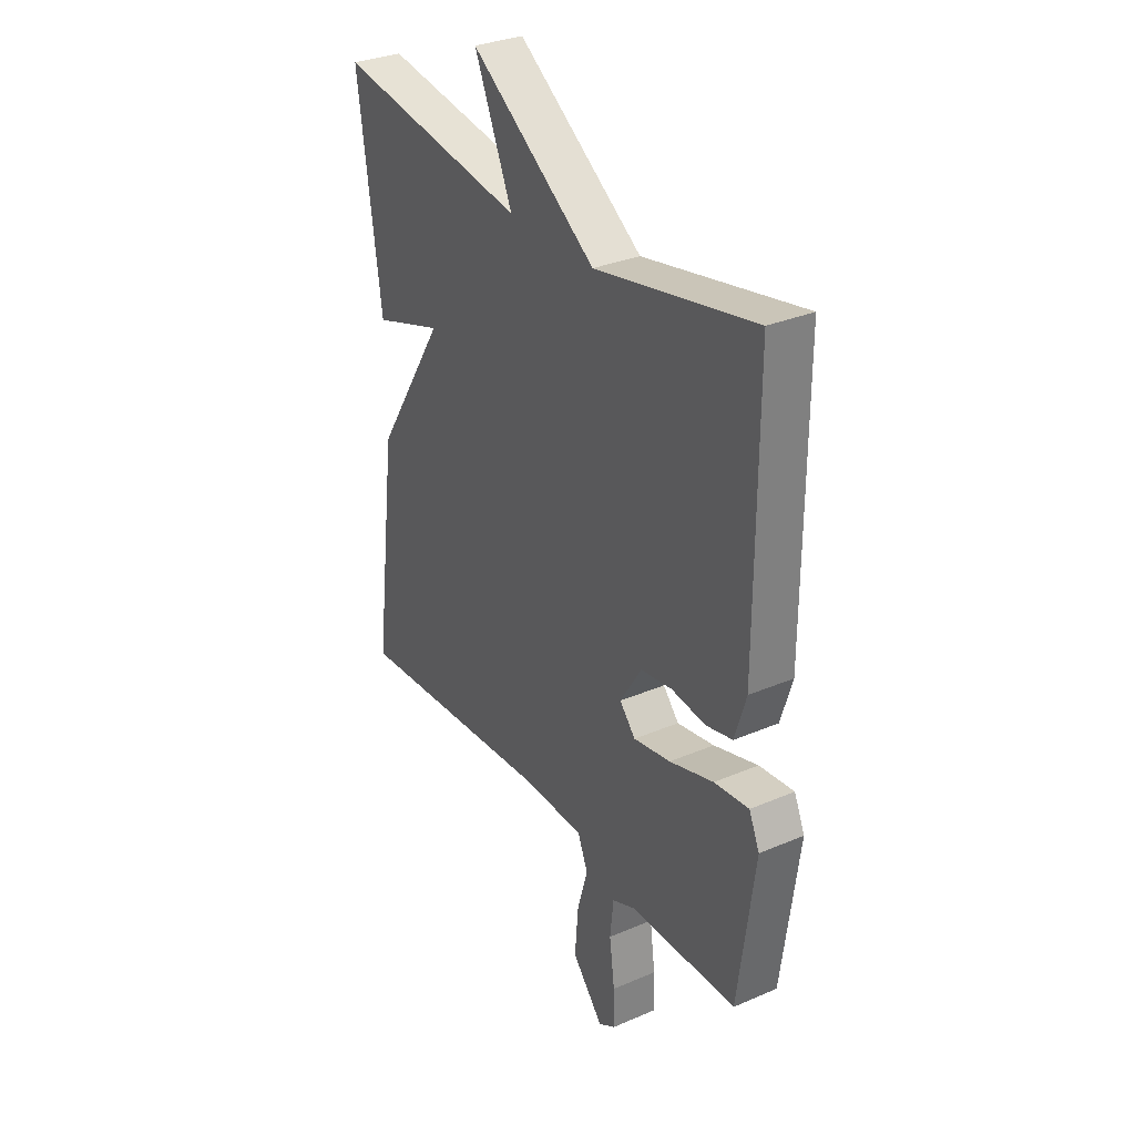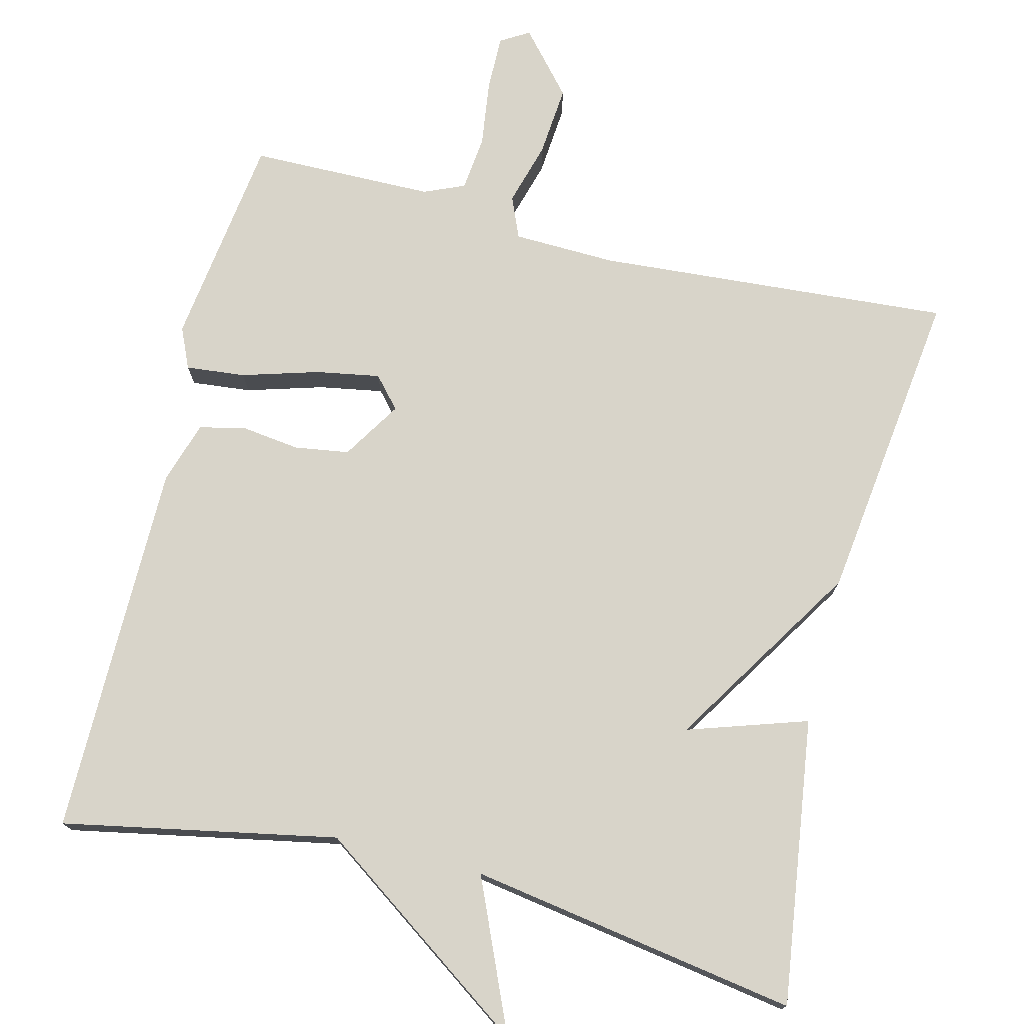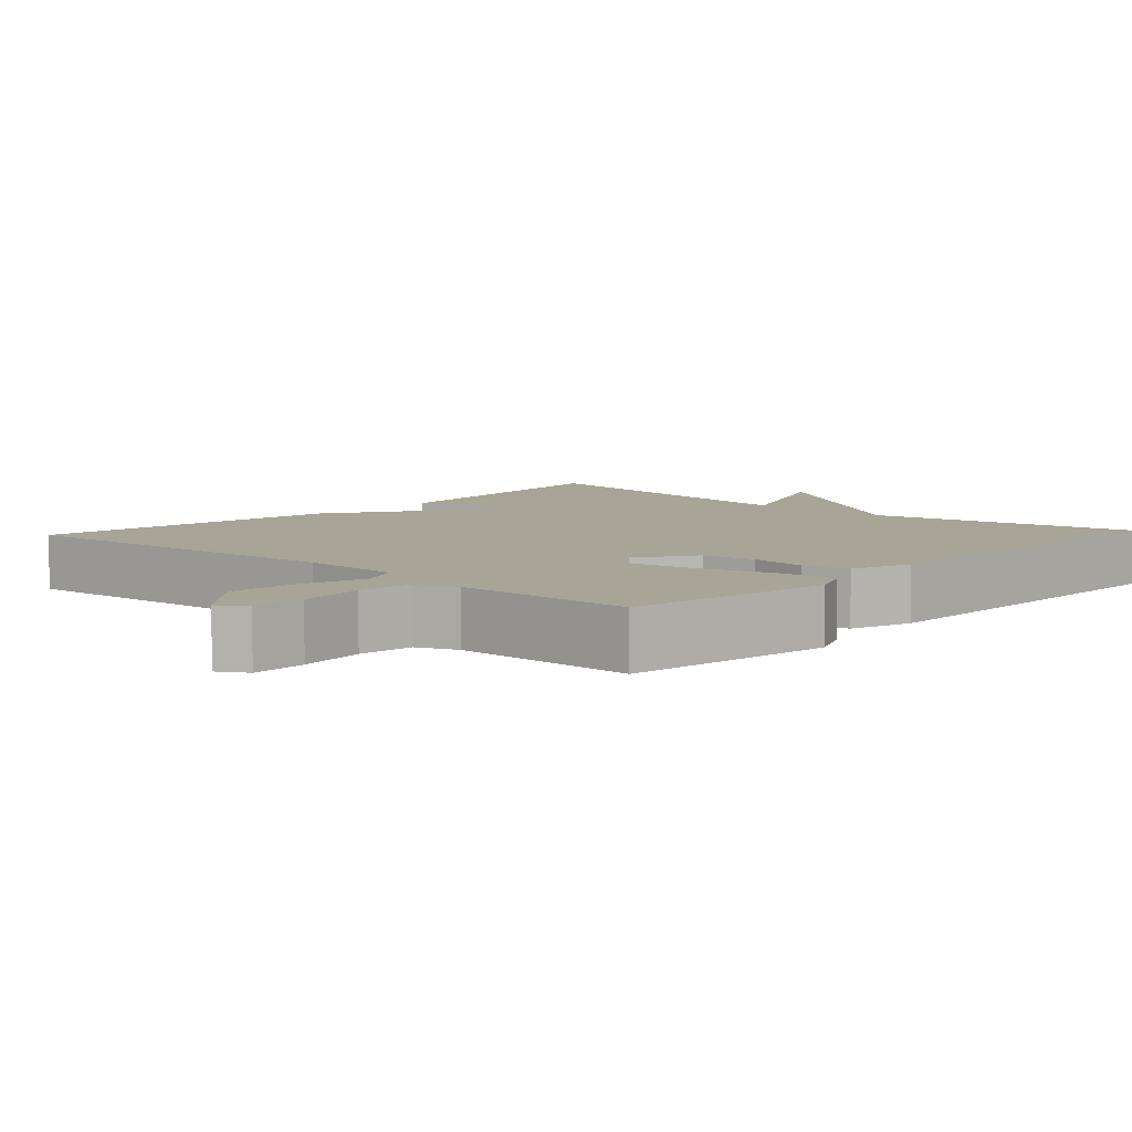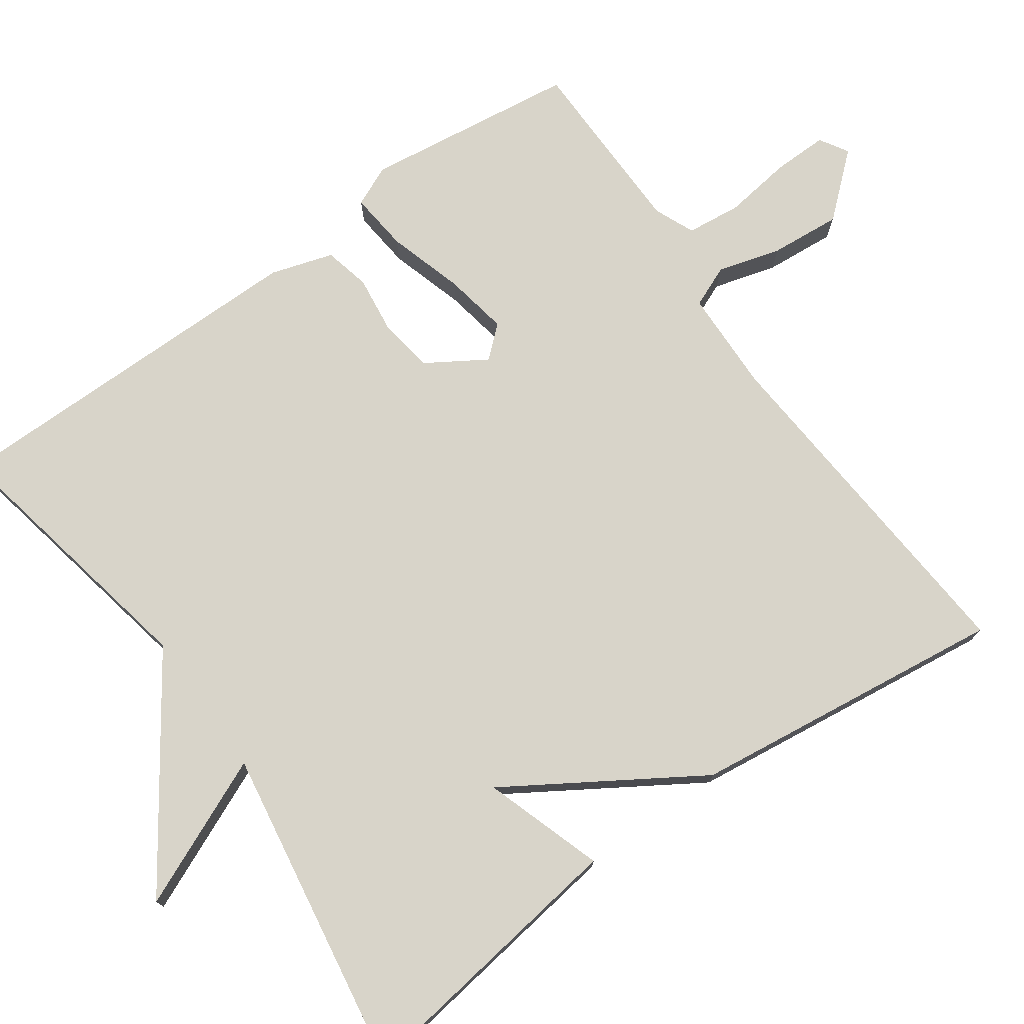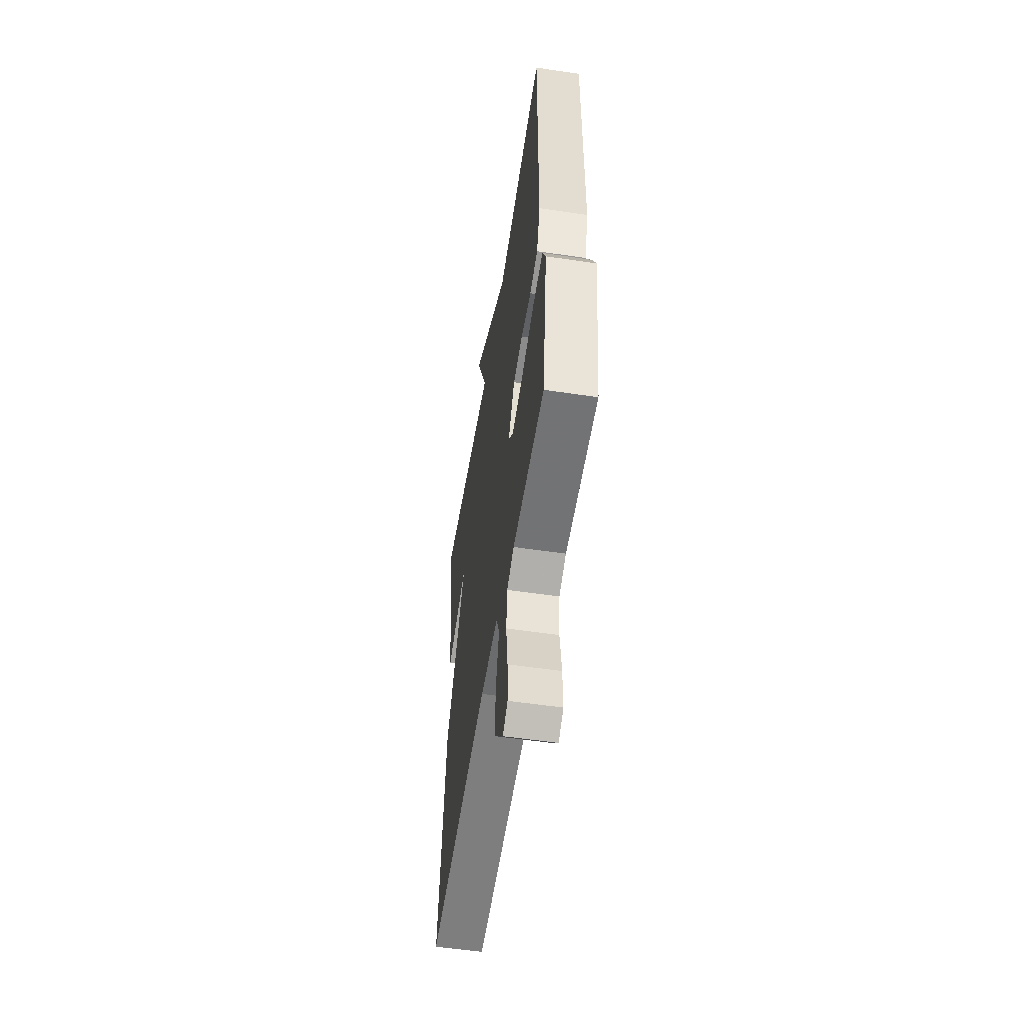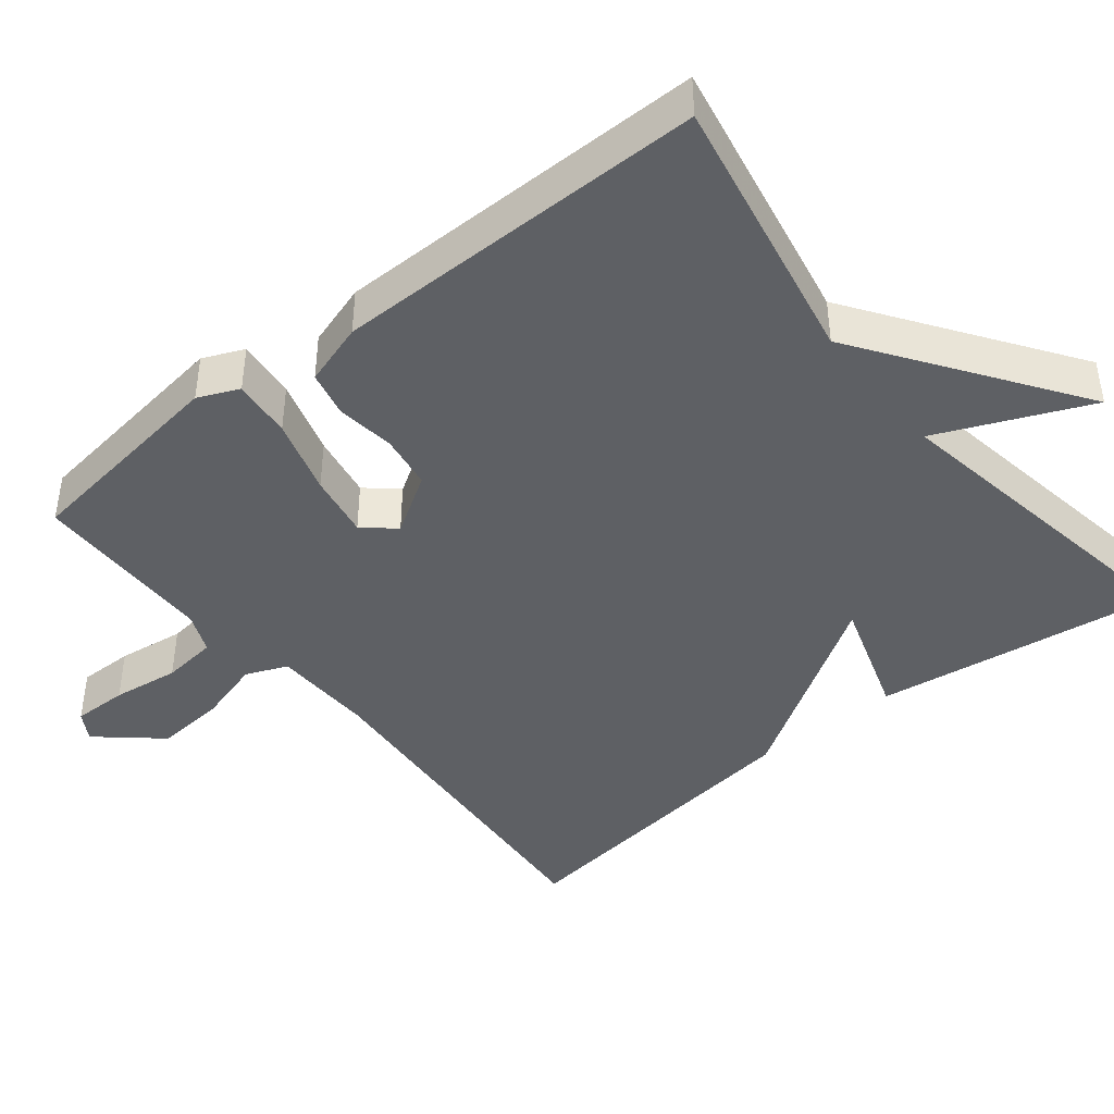
<metadata>
{"format":"obj","ext":"obj","renderer":"f3d","projection":"perspective","resolution":1024,"background":"white","views":[{"elev":31.4,"azim":-121.4,"up":"+Z"},{"elev":75.1,"azim":14.0,"up":"+Y"},{"elev":7.0,"azim":-137.2,"up":"+Y"},{"elev":75.4,"azim":54.5,"up":"+Y"},{"elev":-55.2,"azim":-98.9,"up":"+Z"},{"elev":-43.0,"azim":-51.2,"up":"+Y"}]}
</metadata>
<code>
v -0.5 0.07 0.5
v -0.136 0.07 0.429
v 0.151 0.07 0.629
v 0.064 0.07 0.429
v 0.5 0.07 0.5
v 0.447 0.07 0.12
v 0.288 0.07 0.172
v 0.447 0.07 -0.08
v 0.5 0.07 -0.5
v 0.029 0.07 -0.465
v -0.107 0.07 -0.469
v -0.13 0.07 -0.524
v -0.106 0.07 -0.608
v -0.098 0.07 -0.702
v -0.169 0.07 -0.784
v -0.207 0.07 -0.761
v -0.206 0.07 -0.688
v -0.194 0.07 -0.599
v -0.202 0.07 -0.526
v -0.256 0.07 -0.503
v -0.5 0.07 -0.5
v -0.538 0.07 -0.217
v -0.514 0.07 -0.163
v -0.435 0.07 -0.171
v -0.334 0.07 -0.201
v -0.249 0.07 -0.216
v -0.213 0.07 -0.175
v -0.262 0.07 -0.097
v -0.334 0.07 -0.086
v -0.412 0.07 -0.096
v -0.473 0.07 -0.082
v -0.499 0.07 0.001
v -0.5 0 0.5
v -0.136 0 0.429
v 0.151 0 0.629
v 0.064 0 0.429
v 0.5 0 0.5
v 0.447 0 0.12
v 0.288 0 0.172
v 0.447 0 -0.08
v 0.5 0 -0.5
v 0.029 0 -0.465
v -0.107 0 -0.469
v -0.13 0 -0.524
v -0.106 0 -0.608
v -0.098 0 -0.702
v -0.169 0 -0.784
v -0.207 0 -0.761
v -0.206 0 -0.688
v -0.194 0 -0.599
v -0.202 0 -0.526
v -0.256 0 -0.503
v -0.5 0 -0.5
v -0.538 0 -0.217
v -0.514 0 -0.163
v -0.435 0 -0.171
v -0.334 0 -0.201
v -0.249 0 -0.216
v -0.213 0 -0.175
v -0.262 0 -0.097
v -0.334 0 -0.086
v -0.412 0 -0.096
v -0.473 0 -0.082
v -0.499 0 0.001
f 32 1 2
f 31 32 2
f 30 31 2
f 29 30 2
f 2 3 4
f 29 2 4
f 28 29 4
f 27 28 4 5
f 26 27 5
f 23 24 25
f 22 23 25
f 21 22 25
f 20 21 25
f 19 20 25 26
f 16 17 18
f 15 16 18
f 14 15 18
f 13 14 18
f 12 13 18
f 11 12 18 19
f 7 8 9 10
f 7 10 11
f 5 6 7
f 19 26 5 7
f 7 11 19
f 34 33 64
f 34 64 63
f 34 63 62
f 34 62 61
f 36 35 34
f 36 34 61
f 36 61 60
f 37 36 60 59
f 37 59 58
f 57 56 55
f 57 55 54
f 57 54 53
f 57 53 52
f 58 57 52 51
f 50 49 48
f 50 48 47
f 50 47 46
f 50 46 45
f 50 45 44
f 51 50 44 43
f 42 41 40 39
f 43 42 39
f 39 38 37
f 39 37 58 51
f 51 43 39
f 1 33 34 2
f 2 34 35 3
f 3 35 36 4
f 4 36 37 5
f 5 37 38 6
f 6 38 39 7
f 7 39 40 8
f 8 40 41 9
f 9 41 42 10
f 10 42 43 11
f 11 43 44 12
f 12 44 45 13
f 13 45 46 14
f 14 46 47 15
f 15 47 48 16
f 16 48 49 17
f 17 49 50 18
f 18 50 51 19
f 19 51 52 20
f 20 52 53 21
f 21 53 54 22
f 22 54 55 23
f 23 55 56 24
f 24 56 57 25
f 25 57 58 26
f 26 58 59 27
f 27 59 60 28
f 28 60 61 29
f 29 61 62 30
f 30 62 63 31
f 31 63 64 32
f 32 64 33 1

</code>
